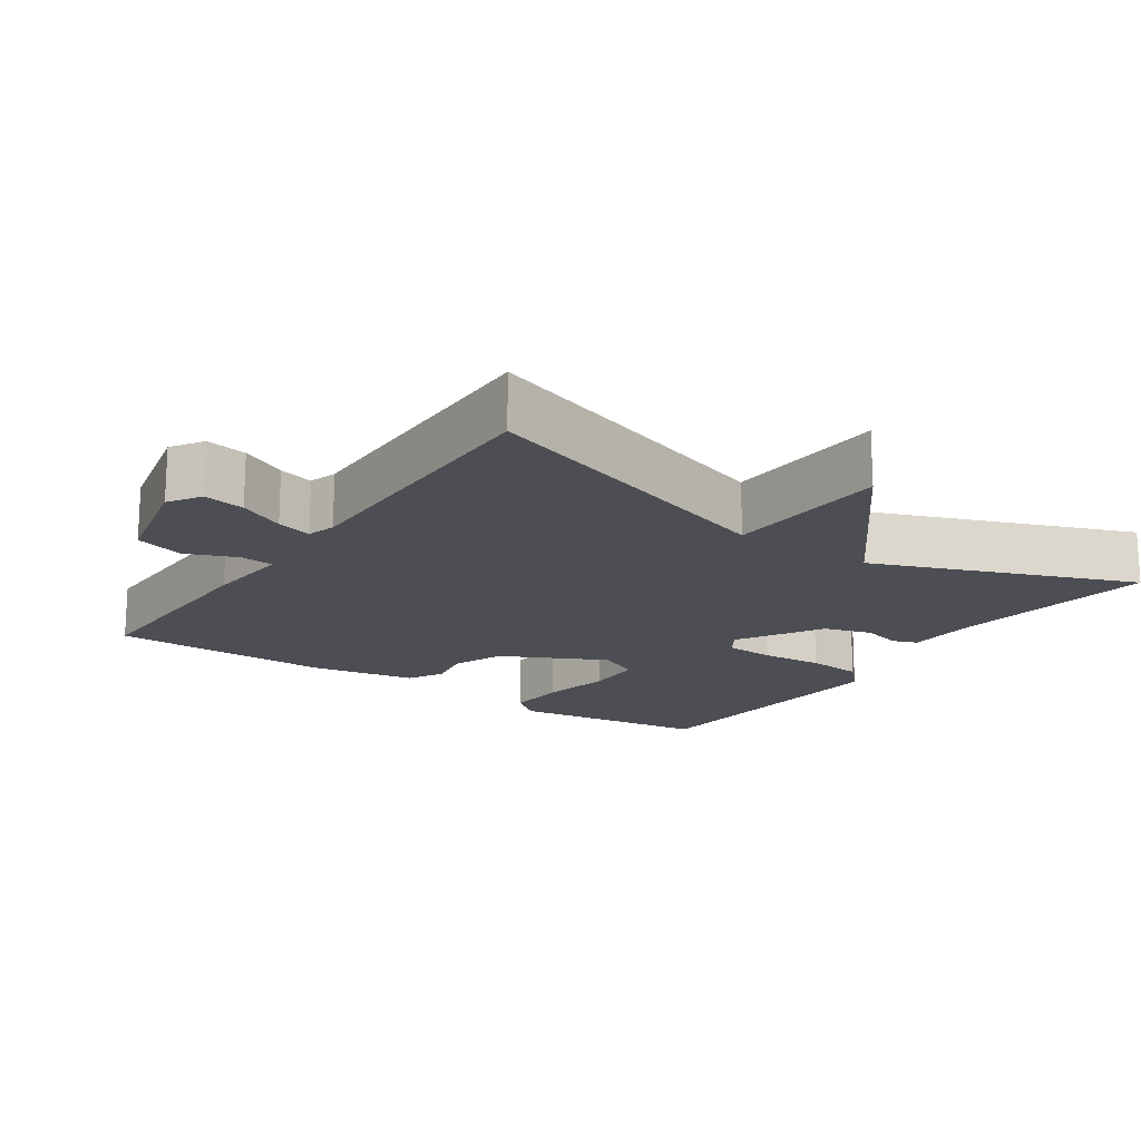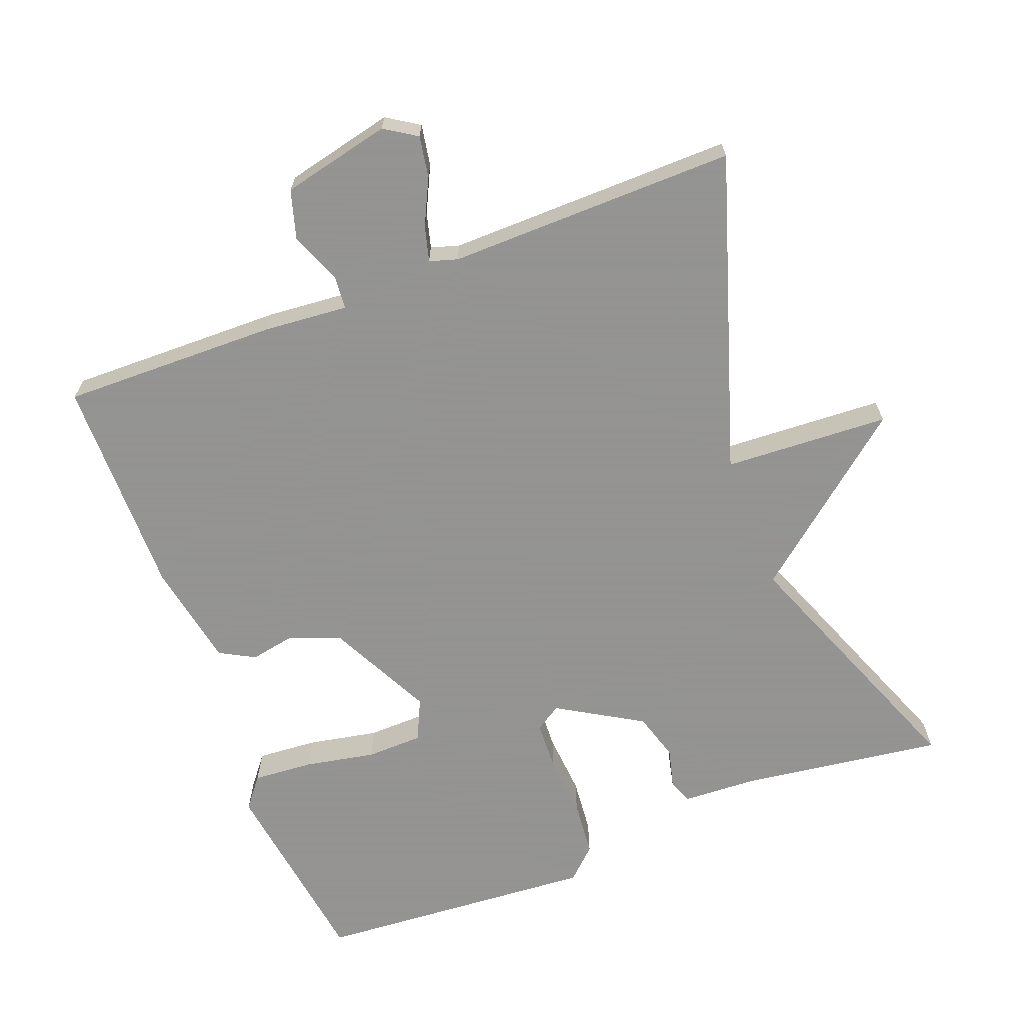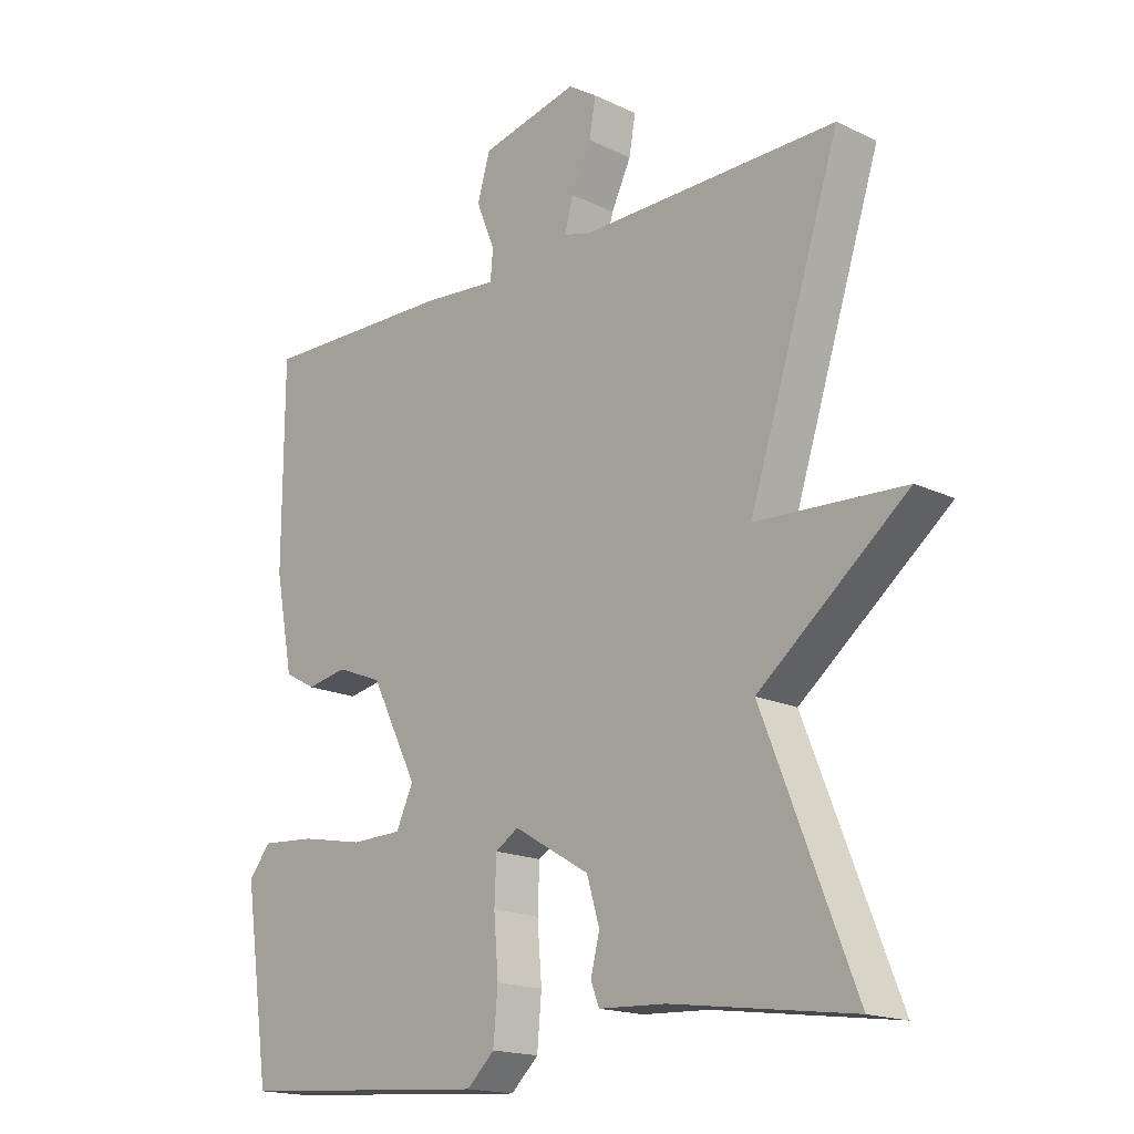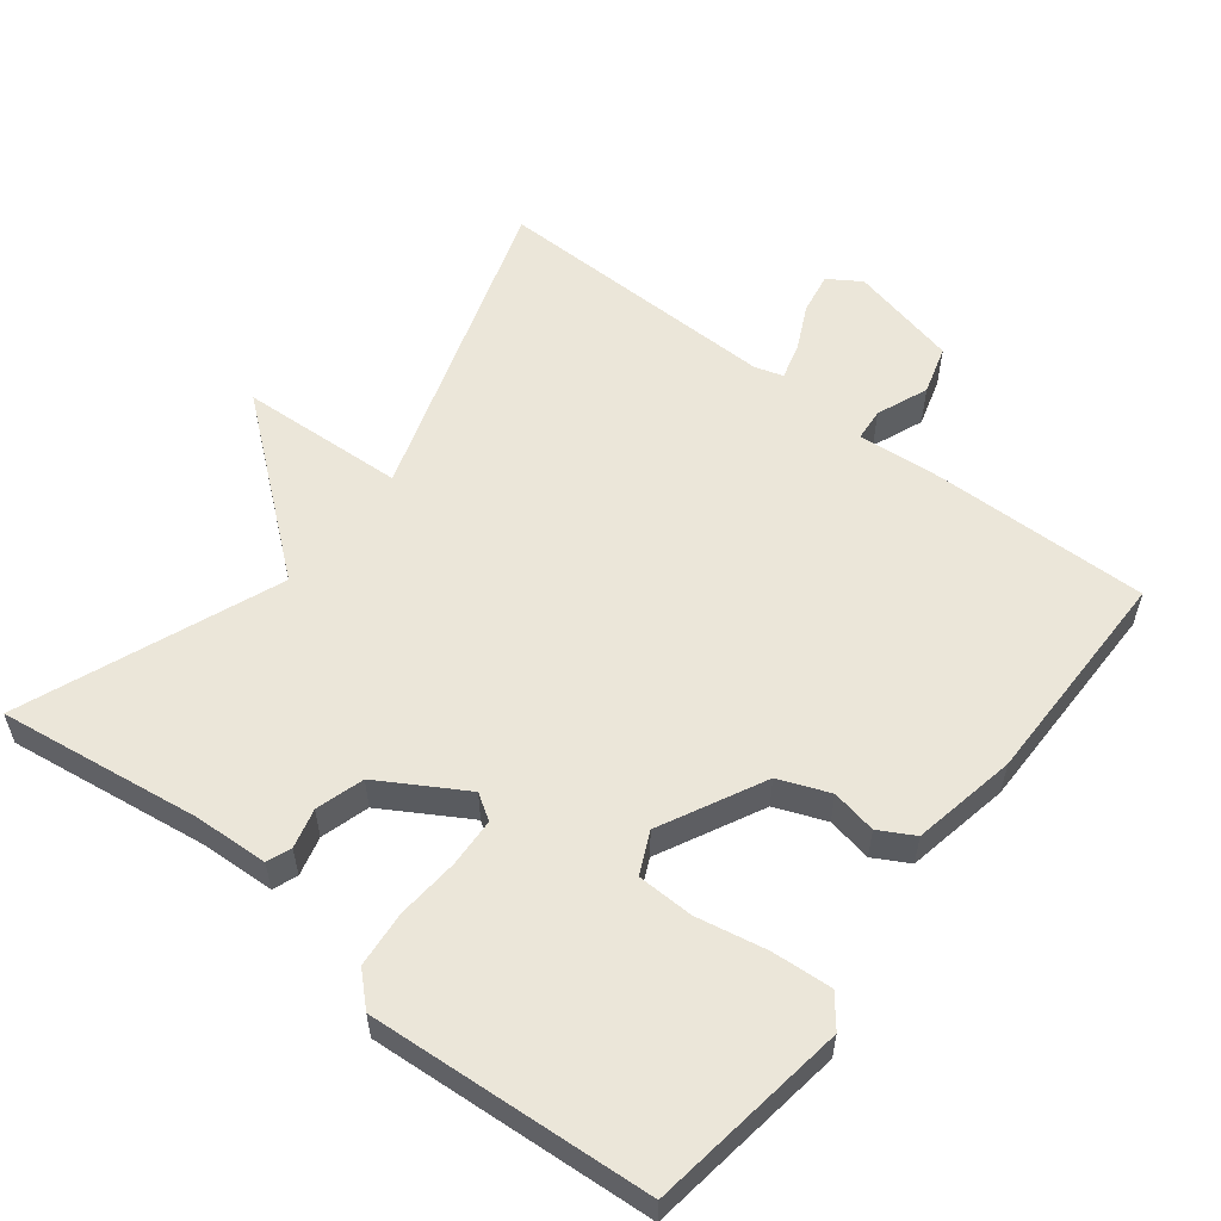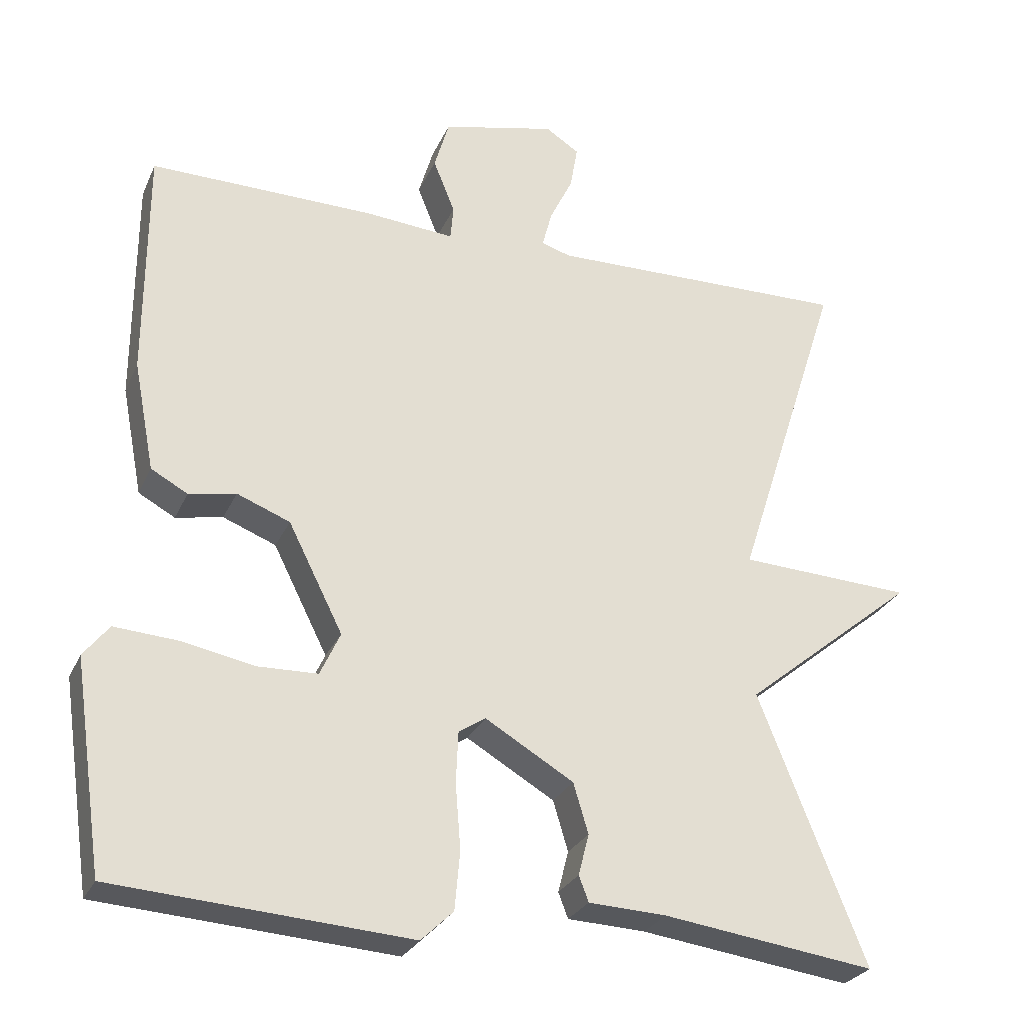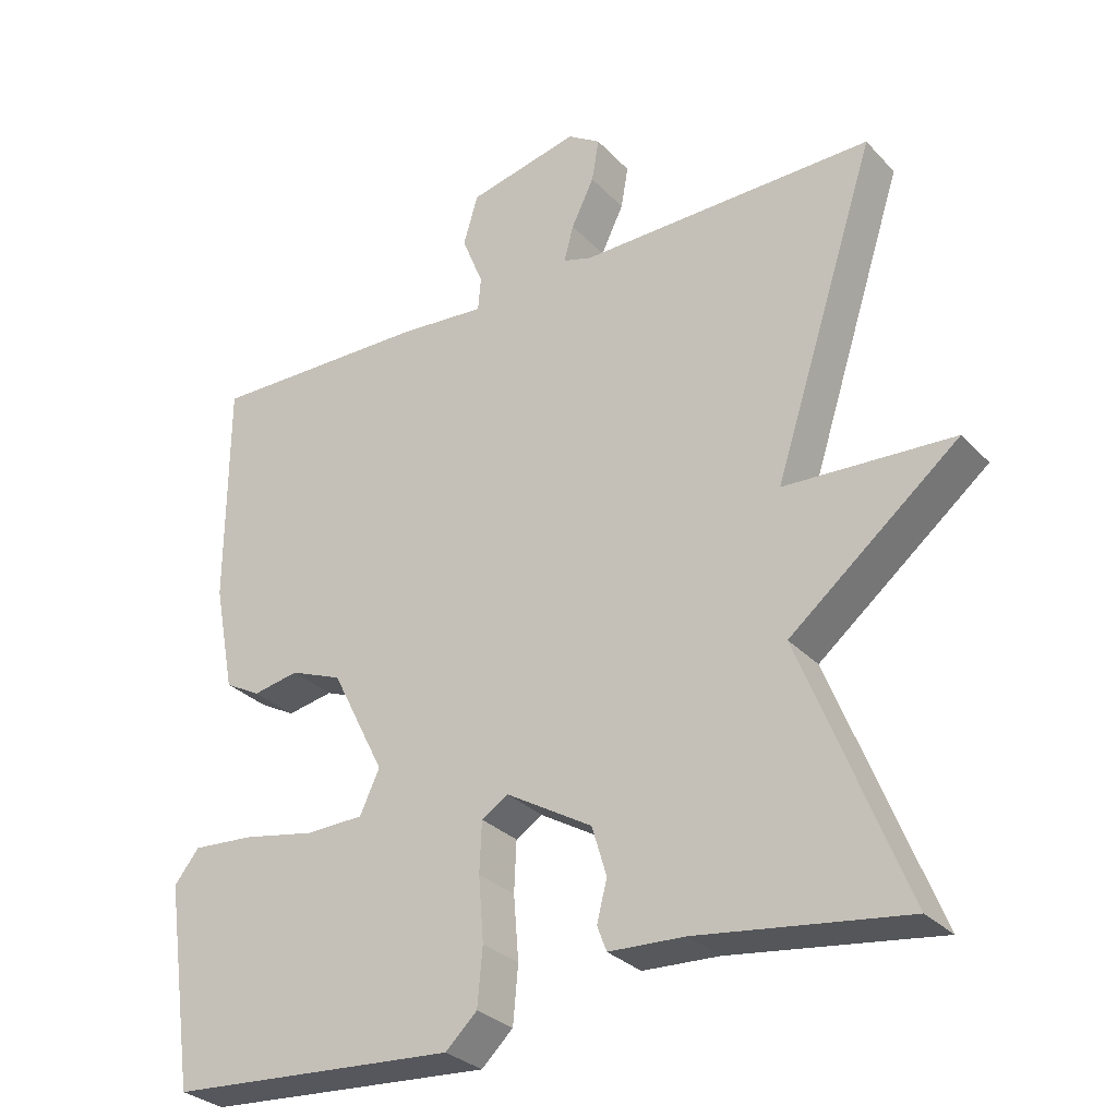
<metadata>
{"format":"obj","ext":"obj","renderer":"f3d","projection":"perspective","resolution":1024,"background":"white","views":[{"elev":-17.4,"azim":55.5,"up":"+Y"},{"elev":-66.9,"azim":20.9,"up":"+Y"},{"elev":-17.2,"azim":46.3,"up":"+Z"},{"elev":56.7,"azim":-142.1,"up":"+Y"},{"elev":-27.3,"azim":-20.4,"up":"+Z"},{"elev":-29.9,"azim":34.4,"up":"+Z"}]}
</metadata>
<code>
v 0.5 0.07 0.5
v 0.358 0.07 0.059
v 0.589 0.07 0.047
v 0.358 0.07 -0.141
v 0.5 0.07 -0.5
v 0.217 0.07 -0.461
v 0.113 0.07 -0.456
v 0.1 0.07 -0.422
v 0.114 0.07 -0.367
v 0.094 0.07 -0.3
v -0.024 0.07 -0.23
v -0.06 0.07 -0.253
v -0.063 0.07 -0.322
v -0.056 0.07 -0.409
v -0.063 0.07 -0.487
v -0.106 0.07 -0.528
v -0.5 0.07 -0.5
v -0.54 0.07 -0.222
v -0.506 0.07 -0.179
v -0.422 0.07 -0.185
v -0.323 0.07 -0.204
v -0.244 0.07 -0.202
v -0.217 0.07 -0.144
v -0.29 0.07 0.001
v -0.361 0.07 0.029
v -0.424 0.07 0.017
v -0.473 0.07 0.044
v -0.501 0.07 0.19
v -0.5 0.07 0.5
v -0.198 0.07 0.495
v -0.08 0.07 0.485
v -0.076 0.07 0.531
v -0.105 0.07 0.603
v -0.085 0.07 0.671
v 0.067 0.07 0.706
v 0.112 0.07 0.677
v 0.102 0.07 0.619
v 0.071 0.07 0.555
v 0.058 0.07 0.506
v 0.097 0.07 0.494
v 0.5 0 0.5
v 0.358 0 0.059
v 0.589 0 0.047
v 0.358 0 -0.141
v 0.5 0 -0.5
v 0.217 0 -0.461
v 0.113 0 -0.456
v 0.1 0 -0.422
v 0.114 0 -0.367
v 0.094 0 -0.3
v -0.024 0 -0.23
v -0.06 0 -0.253
v -0.063 0 -0.322
v -0.056 0 -0.409
v -0.063 0 -0.487
v -0.106 0 -0.528
v -0.5 0 -0.5
v -0.54 0 -0.222
v -0.506 0 -0.179
v -0.422 0 -0.185
v -0.323 0 -0.204
v -0.244 0 -0.202
v -0.217 0 -0.144
v -0.29 0 0.001
v -0.361 0 0.029
v -0.424 0 0.017
v -0.473 0 0.044
v -0.501 0 0.19
v -0.5 0 0.5
v -0.198 0 0.495
v -0.08 0 0.485
v -0.076 0 0.531
v -0.105 0 0.603
v -0.085 0 0.671
v 0.067 0 0.706
v 0.112 0 0.677
v 0.102 0 0.619
v 0.071 0 0.555
v 0.058 0 0.506
v 0.097 0 0.494
f 36 37 38
f 35 36 38
f 34 35 38
f 33 34 38
f 32 33 38
f 31 32 38 39
f 29 30 31
f 28 29 31
f 27 28 31
f 26 27 31
f 25 26 31
f 31 39 40
f 25 31 40
f 24 25 40
f 19 20 21
f 18 19 21
f 17 18 21
f 16 17 21
f 15 16 21
f 14 15 21
f 13 14 21
f 12 13 21 22
f 11 12 22 23
f 6 7 8 9
f 6 9 10
f 5 6 10
f 4 5 10
f 4 10 11
f 3 4 11
f 2 3 11
f 23 24 40
f 11 23 40
f 2 11 40
f 1 2 40
f 78 77 76
f 78 76 75
f 78 75 74
f 78 74 73
f 78 73 72
f 79 78 72 71
f 71 70 69
f 71 69 68
f 71 68 67
f 71 67 66
f 71 66 65
f 80 79 71
f 80 71 65
f 80 65 64
f 61 60 59
f 61 59 58
f 61 58 57
f 61 57 56
f 61 56 55
f 61 55 54
f 61 54 53
f 62 61 53 52
f 63 62 52 51
f 49 48 47 46
f 50 49 46
f 50 46 45
f 50 45 44
f 51 50 44
f 51 44 43
f 51 43 42
f 80 64 63
f 80 63 51
f 80 51 42
f 80 42 41
f 1 41 42 2
f 2 42 43 3
f 3 43 44 4
f 4 44 45 5
f 5 45 46 6
f 6 46 47 7
f 7 47 48 8
f 8 48 49 9
f 9 49 50 10
f 10 50 51 11
f 11 51 52 12
f 12 52 53 13
f 13 53 54 14
f 14 54 55 15
f 15 55 56 16
f 16 56 57 17
f 17 57 58 18
f 18 58 59 19
f 19 59 60 20
f 20 60 61 21
f 21 61 62 22
f 22 62 63 23
f 23 63 64 24
f 24 64 65 25
f 25 65 66 26
f 26 66 67 27
f 27 67 68 28
f 28 68 69 29
f 29 69 70 30
f 30 70 71 31
f 31 71 72 32
f 32 72 73 33
f 33 73 74 34
f 34 74 75 35
f 35 75 76 36
f 36 76 77 37
f 37 77 78 38
f 38 78 79 39
f 39 79 80 40
f 40 80 41 1

</code>
